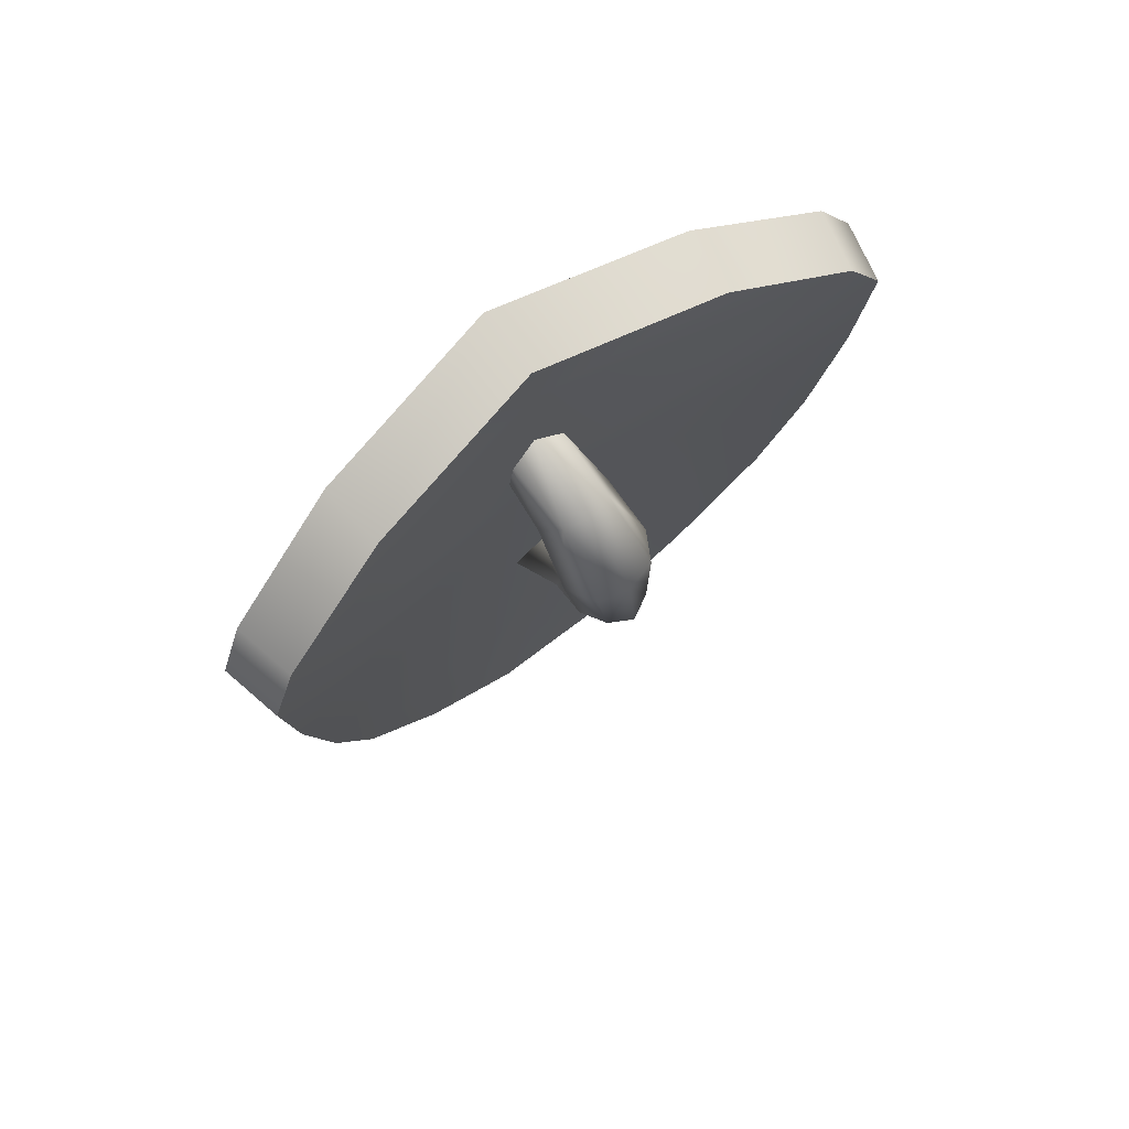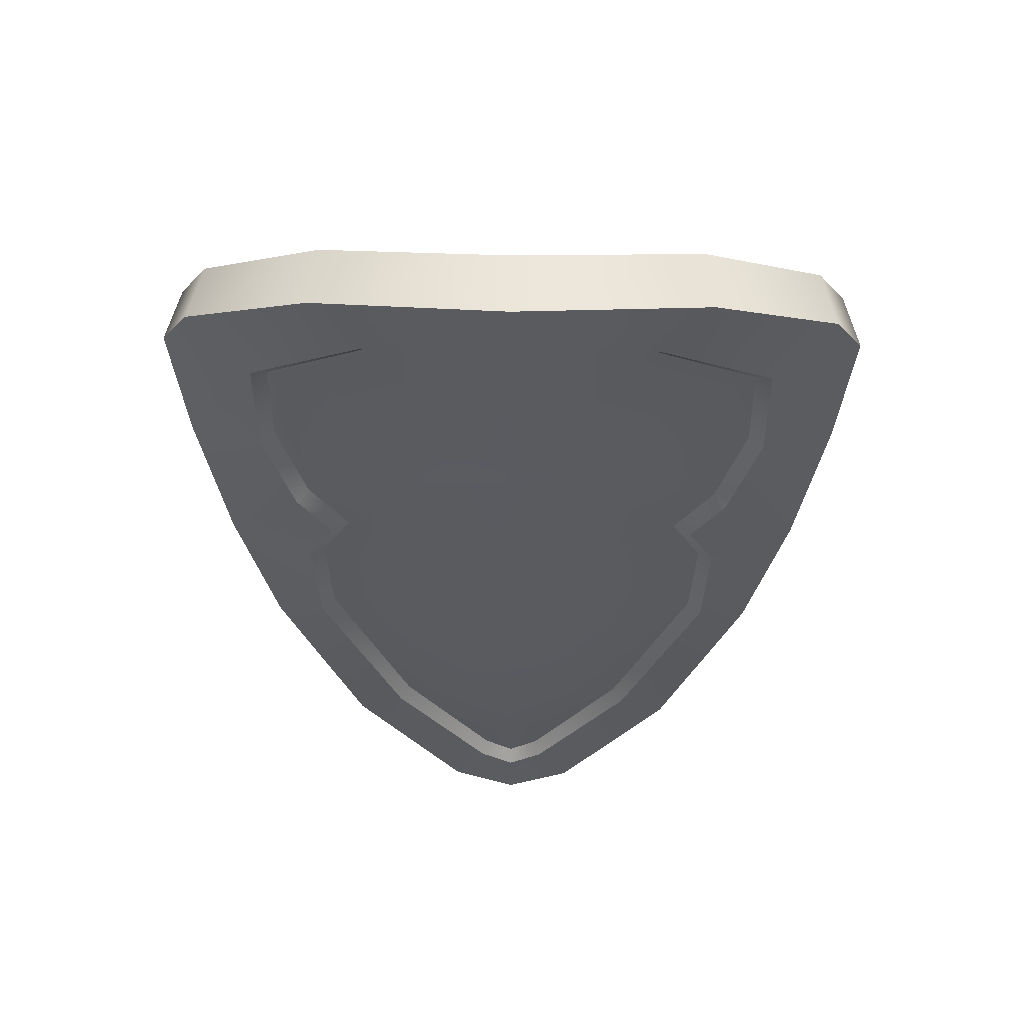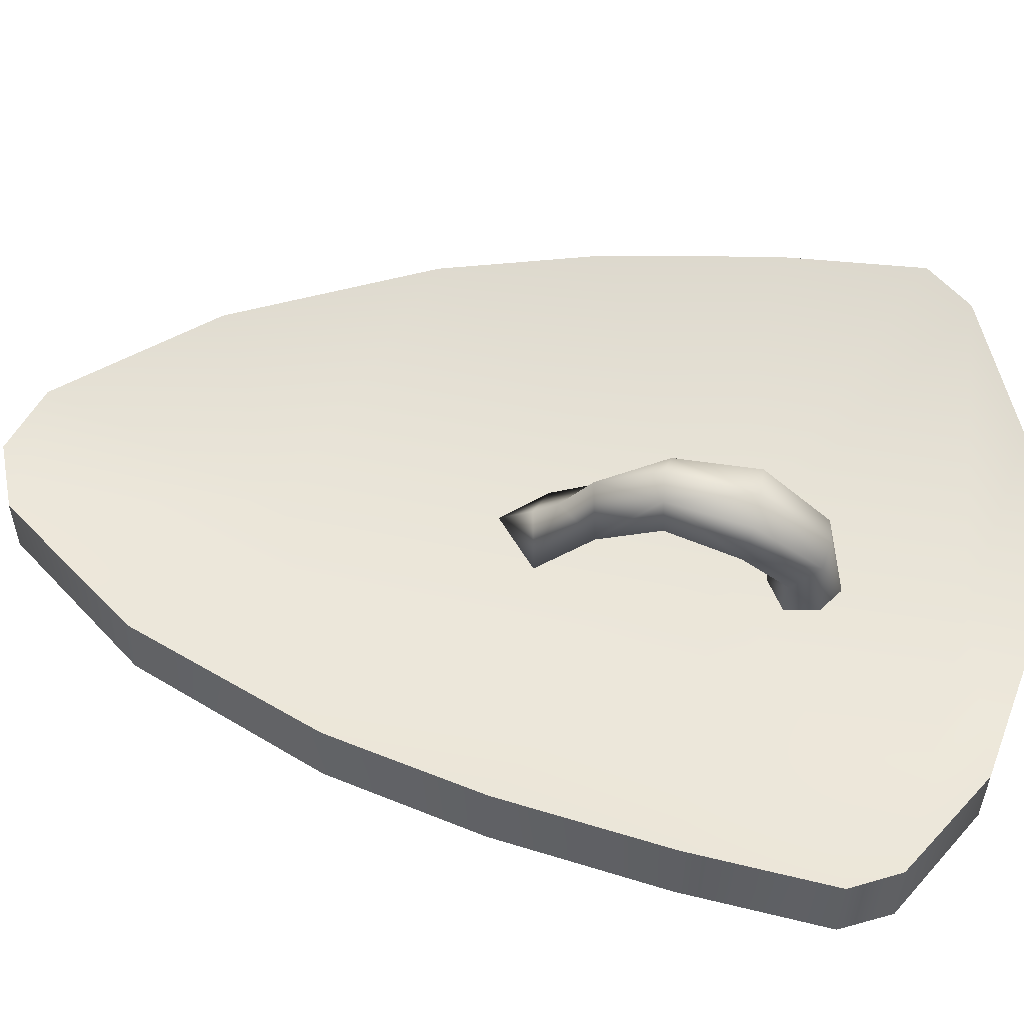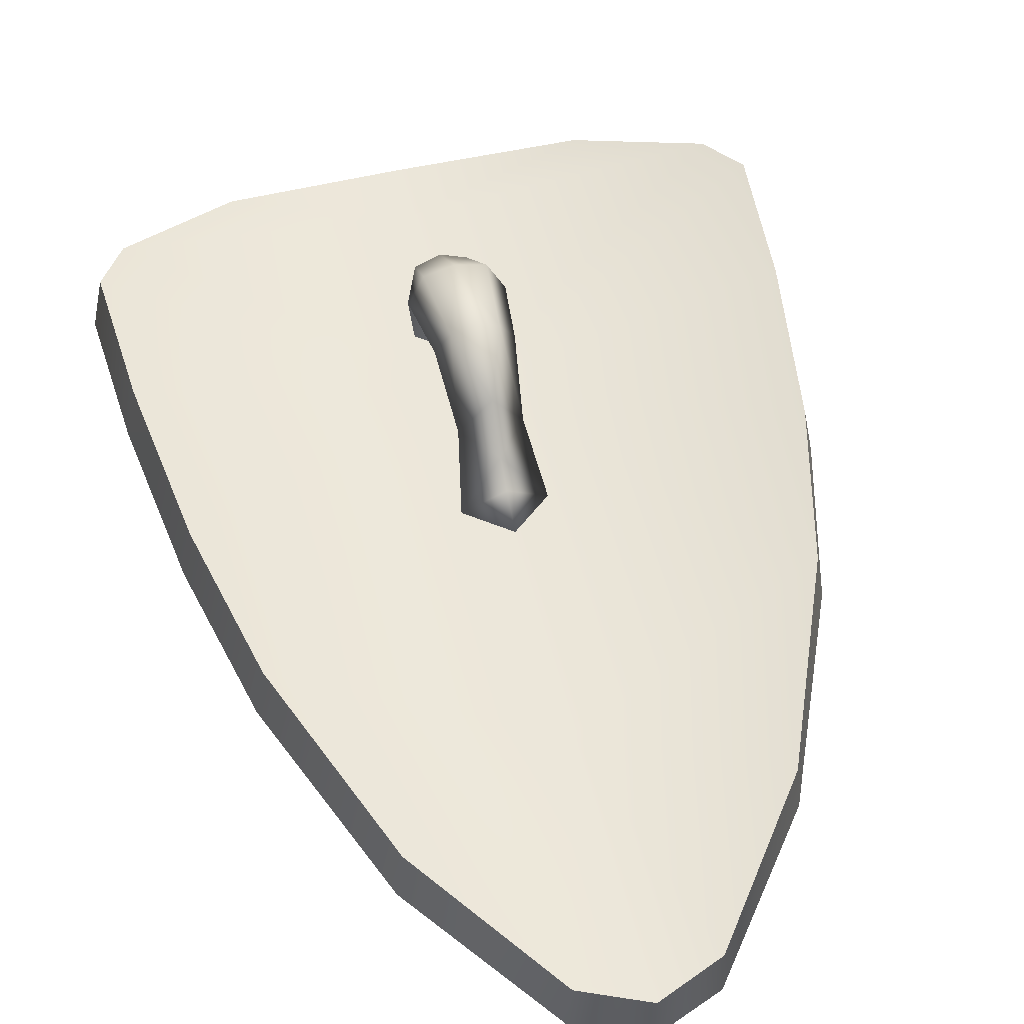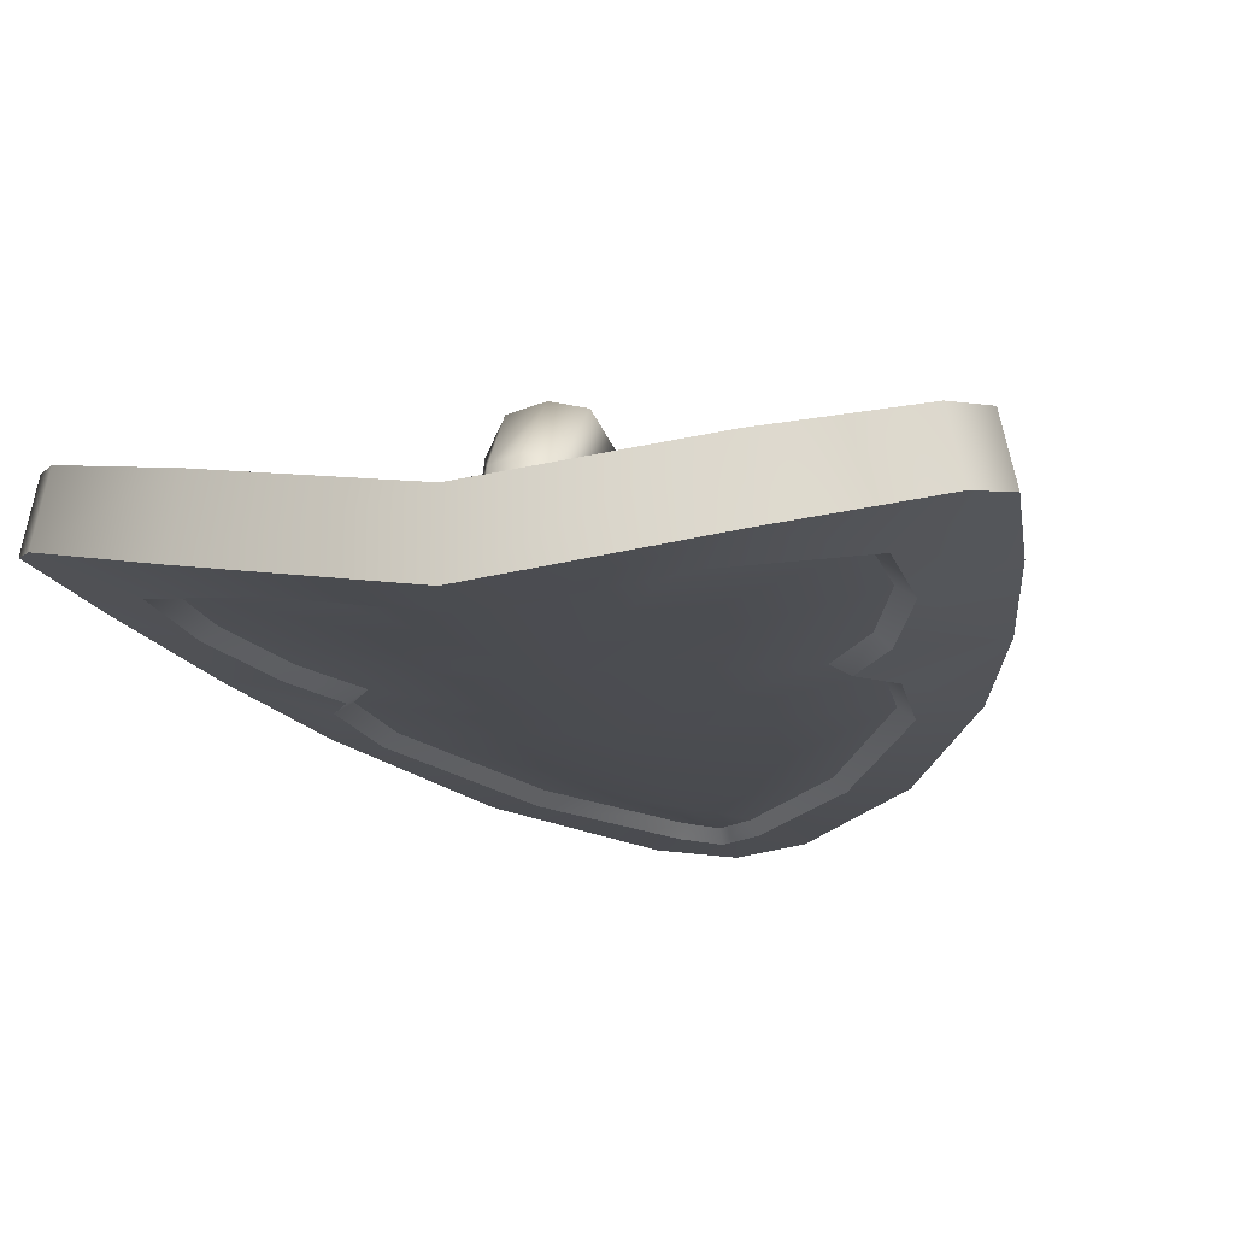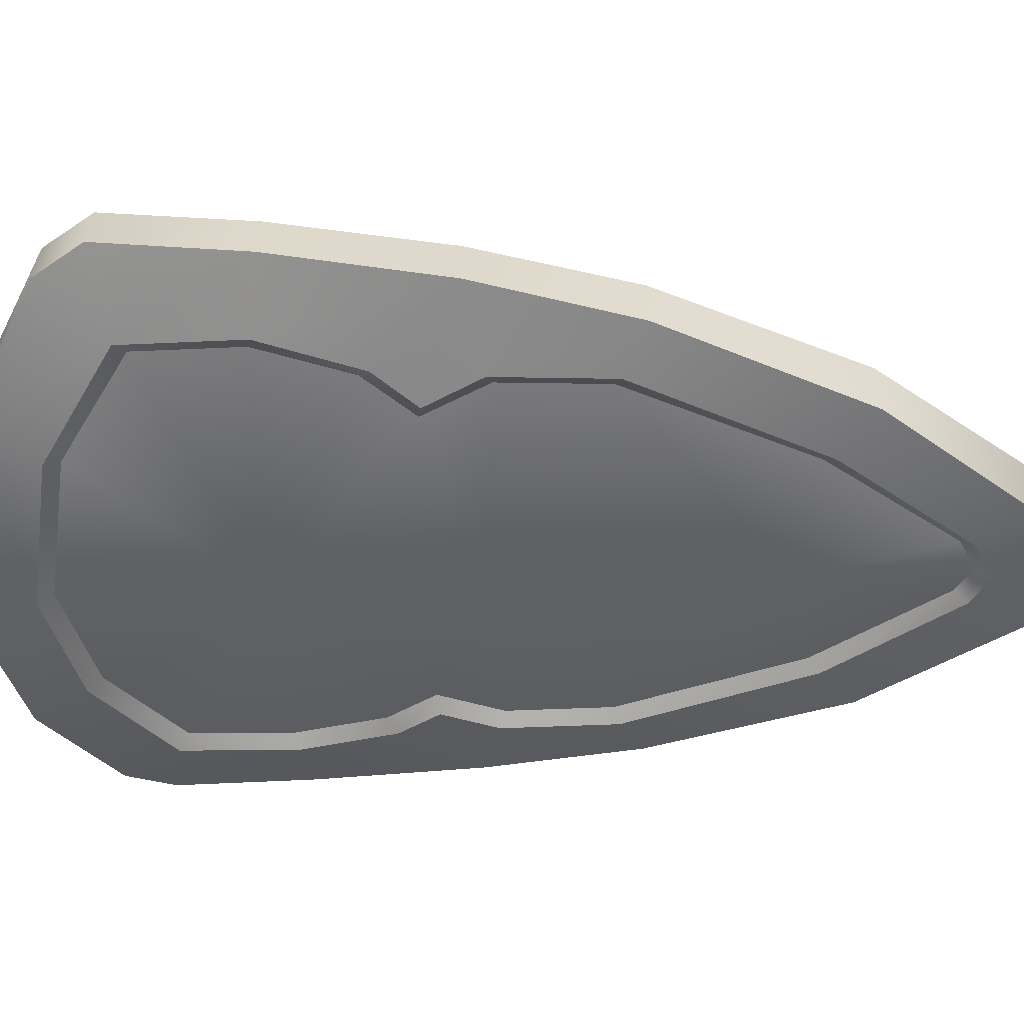
<metadata>
{"format":"obj","ext":"obj","renderer":"f3d","projection":"perspective","resolution":1024,"background":"white","views":[{"elev":75.8,"azim":-36.9,"up":"+Y"},{"elev":56.6,"azim":-179.2,"up":"+Y"},{"elev":58.9,"azim":100.7,"up":"+Z"},{"elev":53.6,"azim":-14.0,"up":"+Z"},{"elev":-15.1,"azim":-167.3,"up":"+Z"},{"elev":-47.2,"azim":-88.6,"up":"+Z"}]}
</metadata>
<code>
v 9.161 261.7 -90.56
v 0.2954 239 -67.48
v 0.2954 263.1 -88.25
v 0.2954 211.3 -78.85
v 11.02 190.5 -92.16
v 13.57 211.7 -75.89
v 8.288 210.5 -67.78
v 16.59 236.7 -80.25
v 10.89 238.9 -70.1
v 13.93 252.5 -97.4
v 0.2954 236.4 -82.63
v 0.2954 246.9 -95.99
v -13.34 252.5 -97.4
v -16 236.7 -80.25
v -8.57 261.7 -90.56
v -10.3 238.9 -70.1
v -12.98 211.7 -75.89
v -10.43 190.5 -92.16
v -7.697 210.5 -67.78
v -11.55 251.8 -115.7
v 0.2954 245 -119
v 12.14 251.8 -115.7
v 9.904 263.5 -116
v 0.2954 269.6 -118.2
v -9.313 263.5 -116
v 0.2954 157.8 -106.7
v 0.2954 168.9 -99.25
v -14.08 171.8 -110.2
v 0.2954 177.1 -92.31
v 0.2954 187.8 -76.04
v 0.2954 209.1 -63.68
v 14.67 171.8 -110.2
v 0.2954 157.8 -106.7
v 0.2954 172.7 -111.9
v 0.2954 192.5 -93.81
v 107.8 297.9 -115.7
v 62.6 320.8 -105.9
v 65.2 320.8 -127.9
v 0.2953 332.3 -117.1
v 0.2953 332.3 -139.8
v -62.01 320.8 -105.9
v 103.2 297.9 -95.09
v 117.6 281.5 -111.8
v 113.1 281.5 -91.54
v 114 232.6 -113.3
v 109.7 232.6 -92.88
v 105.5 174.1 -116.6
v 101.4 174.1 -95.81
v 92.23 120.2 -121
v 88.64 120.2 -99.78
v 63.21 51.87 -128.2
v 60.69 51.87 -106.2
v 23.76 0.9918 -133.4
v 22.81 0.9918 -110.9
v 0.2953 -7.933 -135.2
v 0.2953 -7.933 -112.5
v -23.17 0.9918 -133.4
v -22.22 0.9918 -110.9
v -62.62 51.87 -128.2
v -60.1 51.87 -106.2
v -91.64 120.2 -121
v -88.05 120.2 -99.78
v -104.9 174.1 -116.6
v -100.8 174.1 -95.81
v -113.4 232.6 -113.3
v -109.1 232.6 -92.88
v -117 281.5 -111.8
v -112.5 281.5 -91.54
v -107.2 297.9 -115.7
v -102.6 297.9 -95.09
v -64.61 320.8 -127.9
v 65.2 320.8 -127.9
v 88.03 276.3 -122.3
v 107.8 297.9 -115.7
v 117.6 281.5 -111.8
v 114 232.6 -113.3
v 88.95 236.1 -122
v 105.5 174.1 -116.6
v 78.47 201.9 -124.8
v 66.39 187.4 -127.6
v 76.08 168 -125.4
v 92.23 120.2 -121
v 74.65 128.3 -125.8
v 63.21 51.87 -128.2
v 46.25 64.34 -131.1
v 23.76 0.9918 -133.4
v 12.42 20 -134
v 0.2953 -7.933 -135.2
v 0.2953 14.04 -135.2
v -11.83 20 -134
v -23.17 0.9918 -133.4
v -45.66 64.34 -131.1
v -62.62 51.87 -128.2
v -74.06 128.3 -125.8
v -91.64 120.2 -121
v -75.49 168 -125.4
v -104.9 174.1 -116.6
v -65.8 187.4 -127.6
v -77.88 201.9 -124.8
v -88.36 236.1 -122
v -113.4 232.6 -113.3
v -87.44 276.3 -122.3
v -117 281.5 -111.8
v -107.2 297.9 -115.7
v -64.61 320.8 -127.9
v -48.68 301 -130.6
v 0.2953 308.8 -139.8
v 0.2953 332.3 -139.8
v 49.27 301 -130.6
v -65.8 187.4 -127.6
v -73.63 205.4 -121.4
v -77.88 201.9 -124.8
v -83.17 237.3 -118.9
v -88.36 236.1 -122
v -82.39 272.7 -119.1
v -87.44 276.3 -122.3
v -46.61 296.2 -126.6
v -48.68 301 -130.6
v 0.2953 304 -135.6
v -59.79 188.3 -124.4
v -75.49 168 -125.4
v -70.58 166.2 -122.1
v -74.06 128.3 -125.8
v -69.32 130.2 -122.4
v -45.66 64.34 -131.1
v -42.42 67.91 -127.2
v -11.83 20 -134
v -10.27 24.46 -129.9
v 0.2953 14.04 -135.2
v 0.2953 19.09 -131
v 12.42 20 -134
v 10.86 24.46 -129.9
v 46.25 64.34 -131.1
v 43.02 67.91 -127.2
v 74.65 128.3 -125.8
v 69.91 130.2 -122.4
v 76.08 168 -125.4
v 71.17 166.2 -122.1
v 66.39 187.4 -127.6
v 60.38 188.3 -124.4
v 78.47 201.9 -124.8
v 74.22 205.4 -121.4
v 88.95 236.1 -122
v 83.77 237.3 -118.9
v 88.03 276.3 -122.3
v 82.98 272.7 -119.1
v 49.27 301 -130.6
v 47.2 296.2 -126.6
v 0.2953 308.8 -139.8
v 0.2953 86.04 -117.1
v -88.05 120.2 -99.78
v 0.2953 229.4 -117.1
v -100.8 174.1 -95.81
v -109.1 232.6 -92.88
v -112.5 281.5 -91.54
v -102.6 297.9 -95.09
v 0.2953 309.4 -117.1
v -62.01 320.8 -105.9
v 0.2953 332.3 -117.1
v -60.1 51.87 -106.2
v -22.22 0.9918 -110.9
v 0.2953 0.9919 -112.5
v 0.2953 -7.933 -112.5
v 22.81 0.9918 -110.9
v 60.69 51.87 -106.2
v 88.64 120.2 -99.78
v 101.4 174.1 -95.81
v 109.7 232.6 -92.88
v 113.1 281.5 -91.54
v 103.2 297.9 -95.09
v 62.6 320.8 -105.9
v 43.02 67.91 -127.2
v 69.91 130.2 -122.4
v 0.2953 76.34 -135.6
v 0.2953 171.2 -135.6
v 71.17 166.2 -122.1
v 60.38 188.3 -124.4
v 0.2953 236.5 -135.6
v 74.22 205.4 -121.4
v 83.77 237.3 -118.9
v 82.98 272.7 -119.1
v 10.86 24.46 -129.9
v 0.2953 19.09 -131
v -10.27 24.46 -129.9
v -42.42 67.91 -127.2
v -69.32 130.2 -122.4
v -70.58 166.2 -122.1
v -59.79 188.3 -124.4
v -73.63 205.4 -121.4
v -83.17 237.3 -118.9
v -82.39 272.7 -119.1
v -46.61 296.2 -126.6
v 0.2953 304 -135.6
v 47.2 296.2 -126.6
g RuneD_A_Trap_Knight01_Shield
f 3 2 1
f 6 5 4
f 5 6 7
f 8 7 6
f 9 7 8
f 7 9 2
f 2 9 1
f 8 1 9
f 1 8 10
f 11 10 8
f 10 11 12
f 12 11 13
f 14 13 11
f 13 14 15
f 16 15 14
f 2 15 16
f 15 2 3
f 6 11 8
f 4 11 6
f 11 4 17
f 18 17 4
f 19 17 18
f 14 17 19
f 17 14 11
f 21 13 20
f 13 21 12
f 12 21 10
f 22 10 21
f 23 10 22
f 10 23 1
f 24 1 23
f 1 24 3
f 3 24 15
f 25 15 24
f 15 25 13
f 20 13 25
f 19 16 14
f 16 19 2
f 26 27 28
f 29 28 27
f 28 29 18
f 30 18 29
f 18 30 19
f 31 19 30
f 19 31 2
f 2 31 7
f 30 7 31
f 7 30 5
f 29 5 30
f 5 29 32
f 27 32 29
f 32 27 26
f 34 32 33
f 32 34 5
f 35 5 34
f 5 35 4
f 4 35 18
f 34 18 35
f 18 34 28
f 33 28 34
f 38 37 36
f 37 38 39
f 40 39 38
f 39 40 41
f 42 36 37
f 36 42 43
f 44 43 42
f 43 44 45
f 46 45 44
f 45 46 47
f 48 47 46
f 47 48 49
f 50 49 48
f 49 50 51
f 52 51 50
f 51 52 53
f 54 53 52
f 53 54 55
f 56 55 54
f 55 56 57
f 58 57 56
f 57 58 59
f 60 59 58
f 59 60 61
f 62 61 60
f 61 62 63
f 64 63 62
f 63 64 65
f 66 65 64
f 65 66 67
f 68 67 66
f 67 68 69
f 70 69 68
f 69 70 71
f 41 71 70
f 71 41 40
f 74 73 72
f 75 73 74
f 76 73 75
f 73 76 77
f 78 77 76
f 77 78 79
f 78 80 79
f 80 78 81
f 82 81 78
f 81 82 83
f 84 83 82
f 83 84 85
f 86 85 84
f 85 86 87
f 88 87 86
f 87 88 89
f 89 88 90
f 91 90 88
f 90 91 92
f 93 92 91
f 92 93 94
f 95 94 93
f 95 96 94
f 97 96 95
f 96 97 98
f 98 97 99
f 99 97 100
f 101 100 97
f 100 101 102
f 103 102 101
f 104 102 103
f 105 102 104
f 102 105 106
f 106 105 107
f 108 107 105
f 72 107 108
f 107 72 109
f 73 109 72
f 112 111 110
f 111 112 113
f 114 113 112
f 113 114 115
f 116 115 114
f 115 116 117
f 118 117 116
f 117 118 119
f 120 110 111
f 110 120 121
f 122 121 120
f 121 122 123
f 124 123 122
f 123 124 125
f 126 125 124
f 125 126 127
f 128 127 126
f 127 128 129
f 130 129 128
f 129 130 131
f 132 131 130
f 131 132 133
f 134 133 132
f 133 134 135
f 136 135 134
f 135 136 137
f 138 137 136
f 137 138 139
f 140 139 138
f 139 140 141
f 142 141 140
f 141 142 143
f 144 143 142
f 143 144 145
f 146 145 144
f 145 146 147
f 148 147 146
f 147 148 149
f 119 149 148
f 149 119 118
f 152 151 150
f 151 152 153
f 153 152 154
f 154 152 155
f 155 152 156
f 157 156 152
f 156 157 158
f 159 158 157
f 151 160 150
f 161 150 160
f 150 161 162
f 163 162 161
f 164 162 163
f 162 164 150
f 165 150 164
f 166 150 165
f 150 166 152
f 167 152 166
f 168 152 167
f 169 152 168
f 170 152 169
f 152 170 157
f 171 157 170
f 157 171 159
f 174 173 172
f 175 173 174
f 173 175 176
f 176 175 177
f 178 177 175
f 177 178 179
f 179 178 180
f 181 180 178
f 172 182 174
f 183 174 182
f 184 174 183
f 185 174 184
f 186 174 185
f 174 186 175
f 187 175 186
f 188 175 187
f 175 188 178
f 189 178 188
f 190 178 189
f 191 178 190
f 192 178 191
f 193 178 192
f 194 178 193
f 178 194 181

</code>
